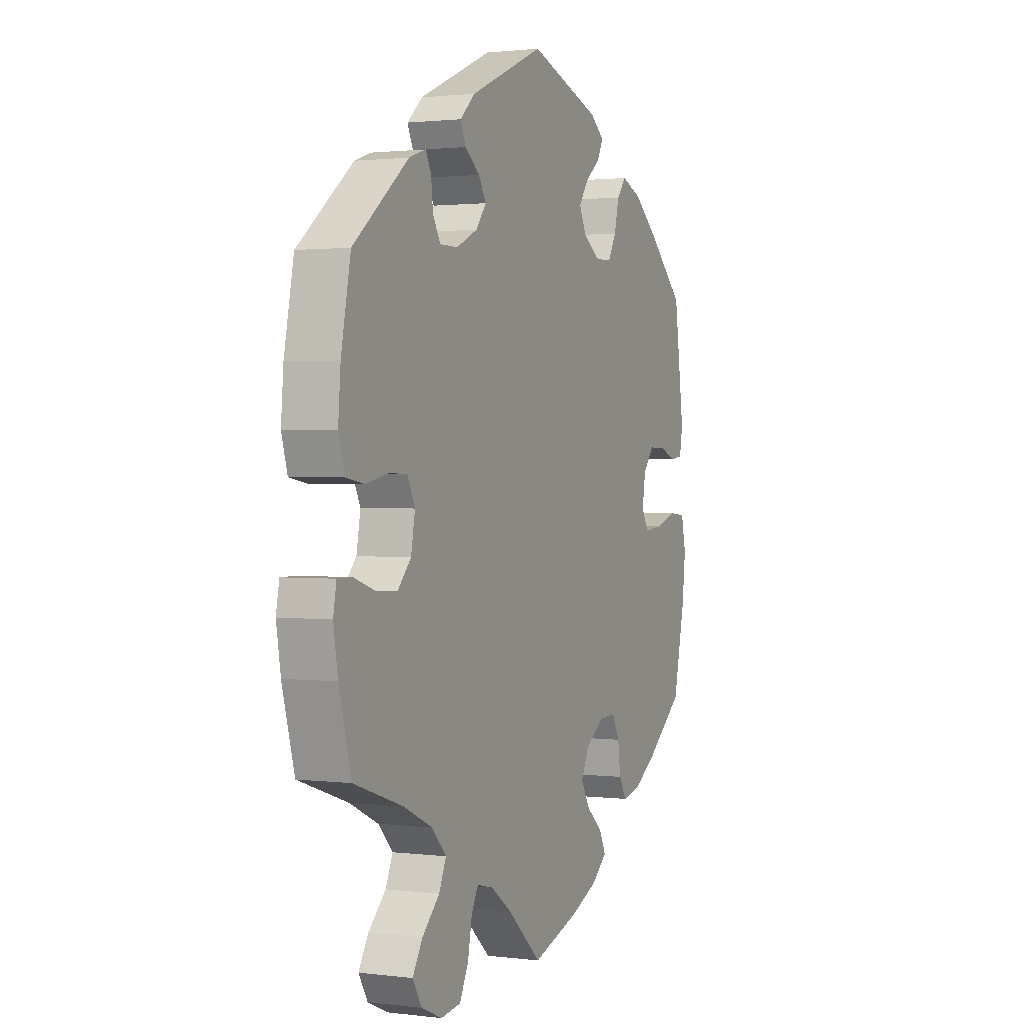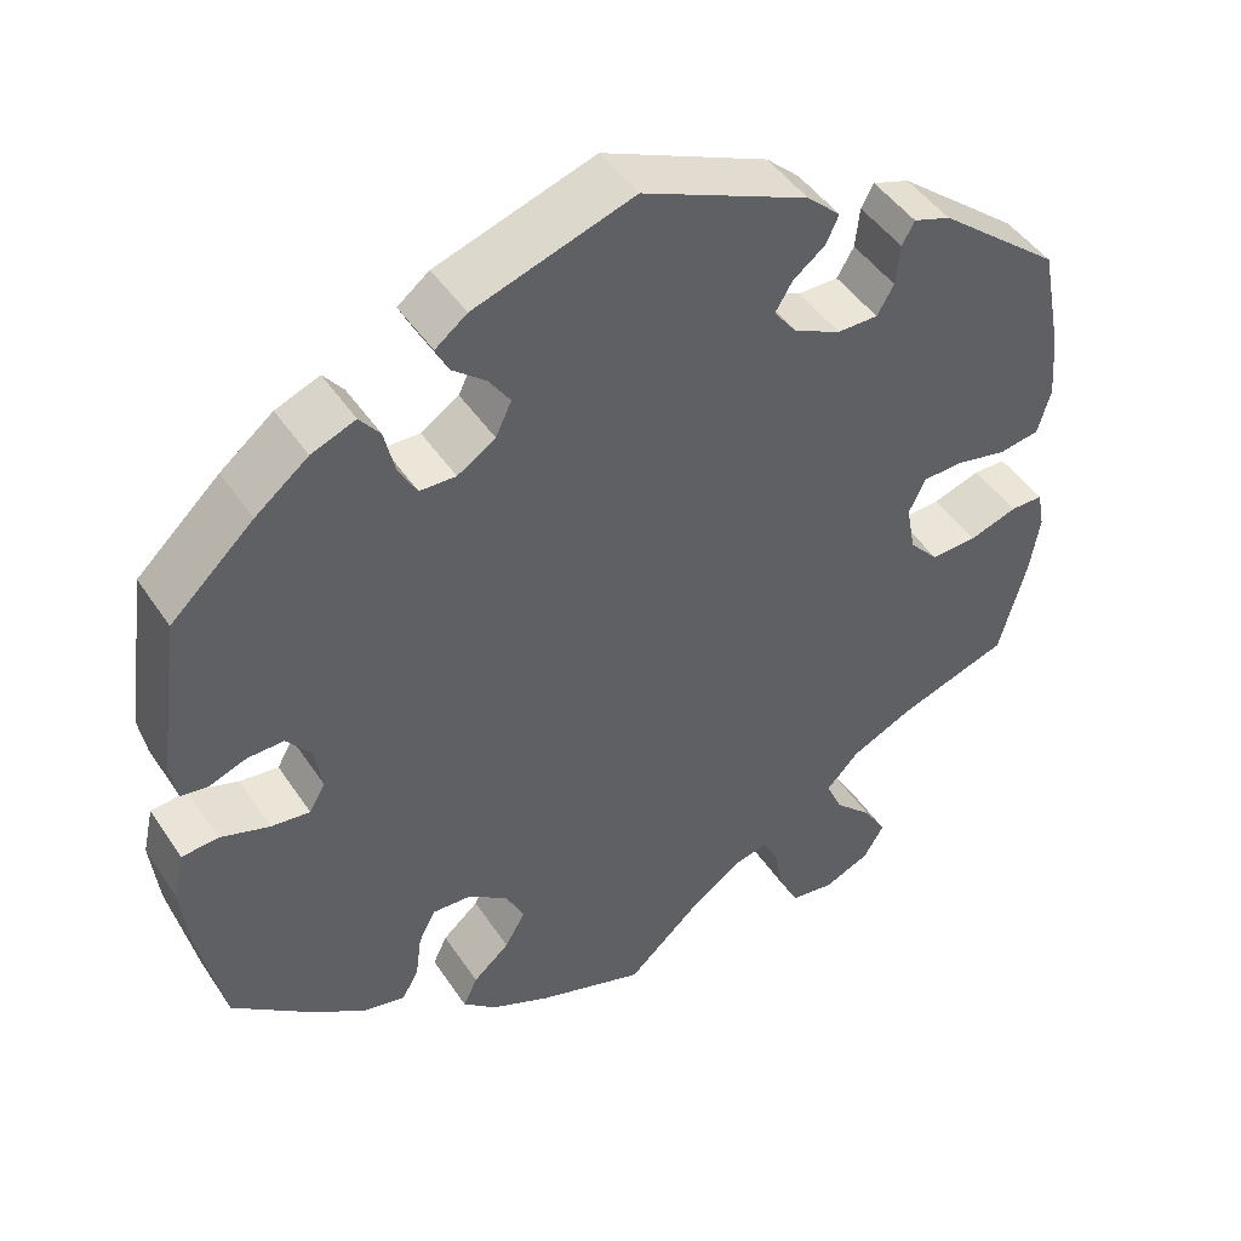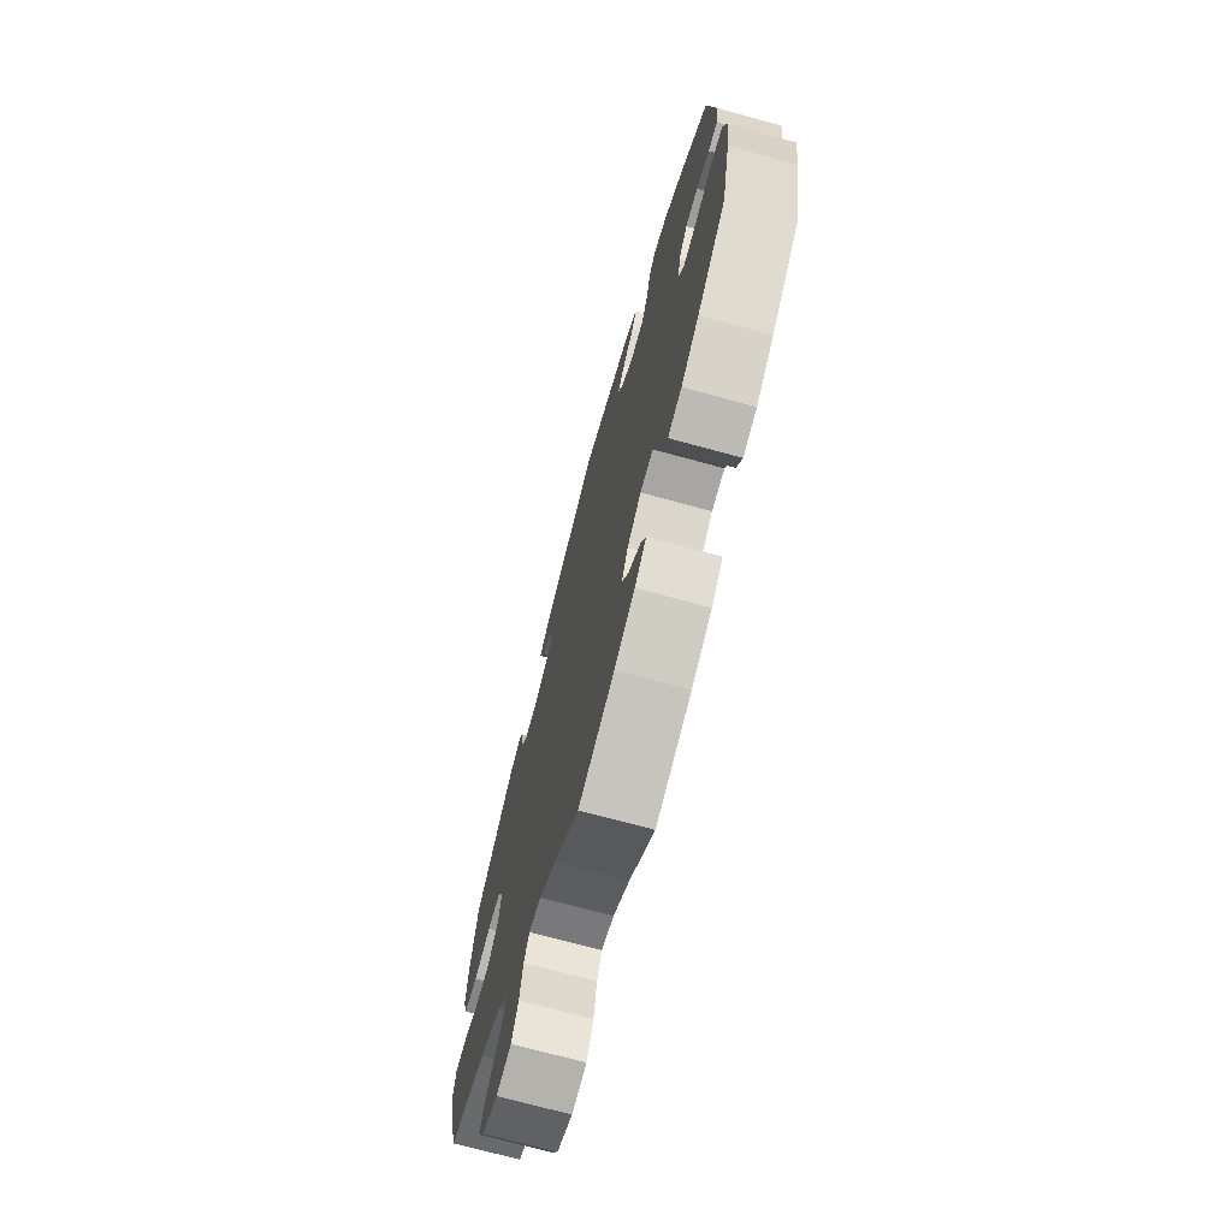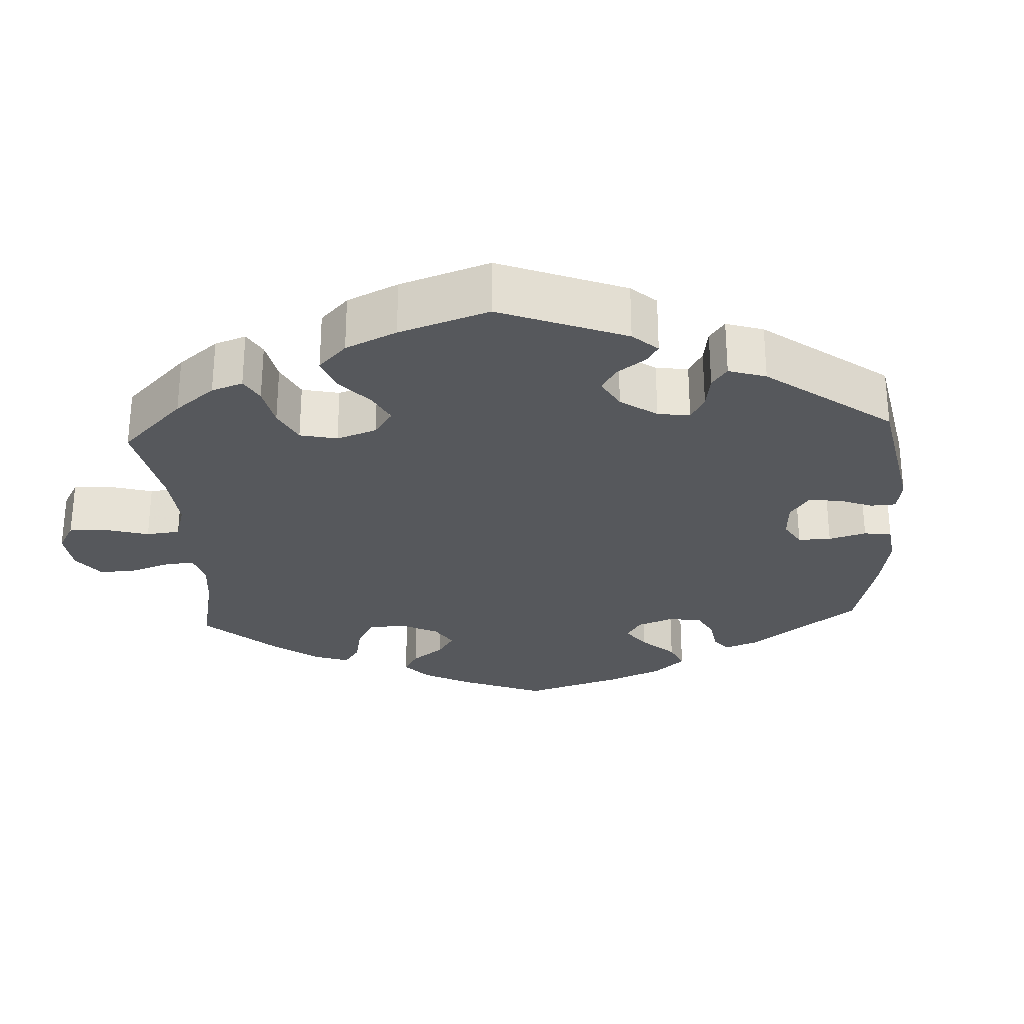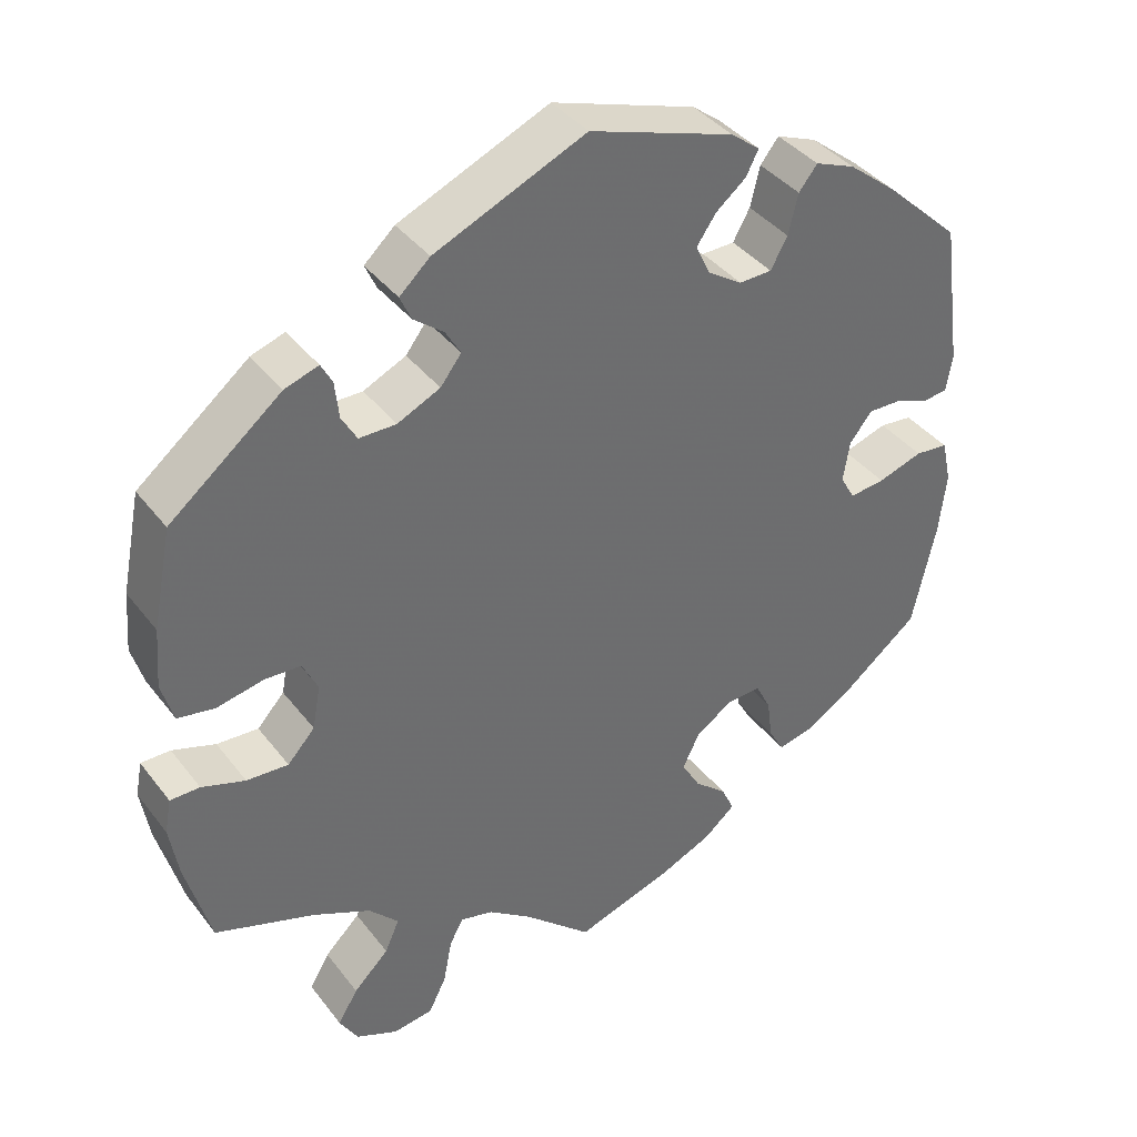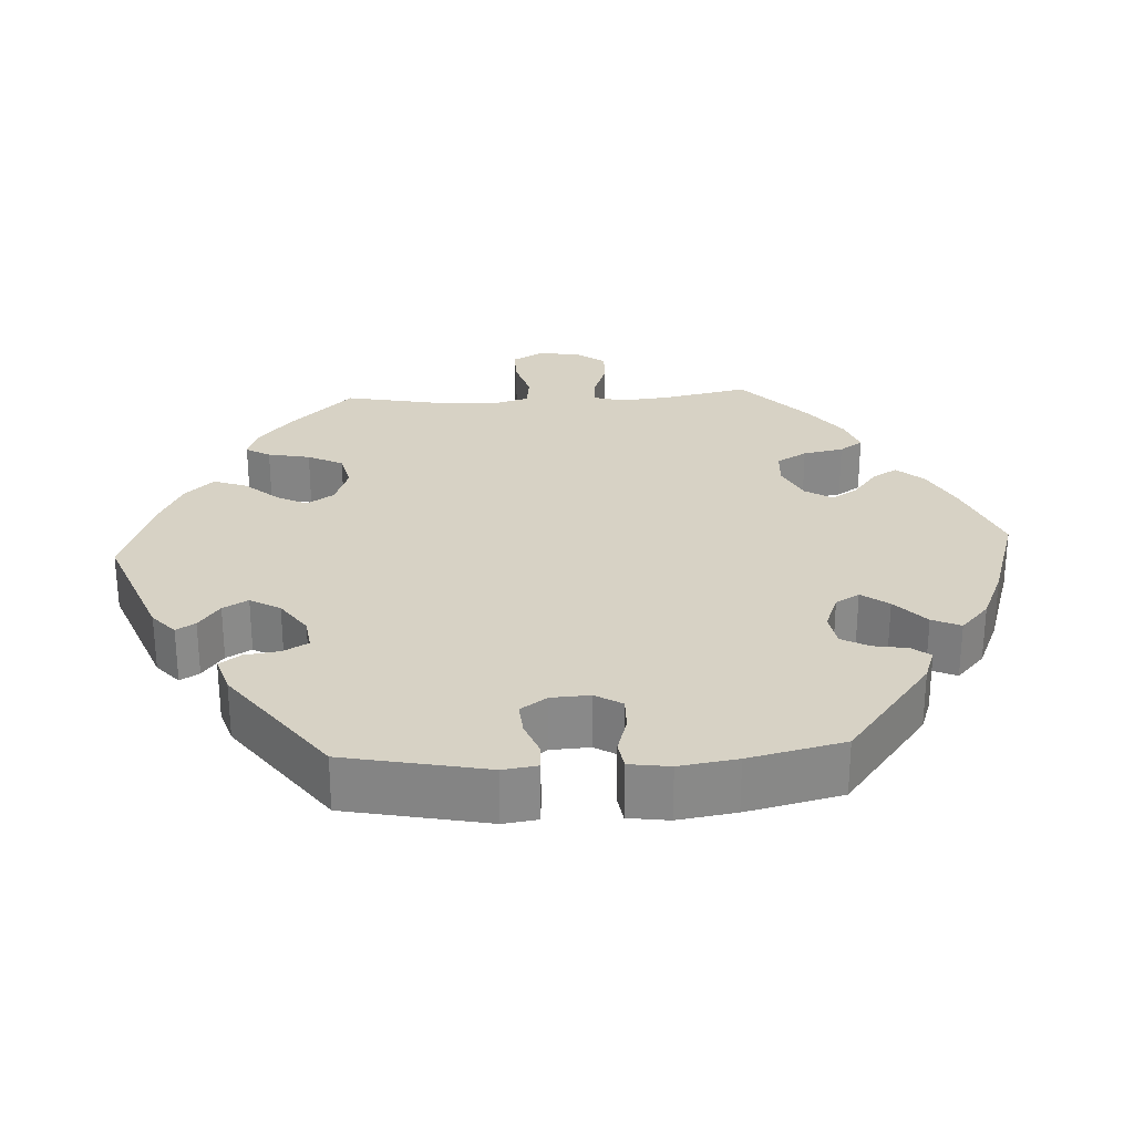
<metadata>
{"format":"obj","ext":"obj","renderer":"f3d","projection":"perspective","resolution":1024,"background":"white","views":[{"elev":1.4,"azim":-65.7,"up":"+Z"},{"elev":46.0,"azim":148.3,"up":"+Z"},{"elev":-71.6,"azim":74.7,"up":"+Z"},{"elev":-27.8,"azim":-56.9,"up":"+Y"},{"elev":38.8,"azim":-33.3,"up":"+Z"},{"elev":27.2,"azim":26.7,"up":"+Y"}]}
</metadata>
<code>
v 0.407 0.07 -0.363
v 0.348 0.07 -0.401
v 0.302 0.07 -0.411
v 0.283 0.07 -0.378
v 0.276 0.07 -0.326
v 0.257 0.07 -0.289
v 0.214 0.07 -0.291
v 0.168 0.07 -0.323
v 0.147 0.07 -0.366
v 0.17 0.07 -0.406
v 0.211 0.07 -0.442
v 0.227 0.07 -0.476
v 0.189 0.07 -0.509
v 0.121 0.07 -0.539
v 0.001 0.07 -0.578
v -0.084 0.07 -0.501
v -0.138 0.07 -0.462
v -0.179 0.07 -0.452
v -0.196 0.07 -0.484
v -0.207 0.07 -0.541
v -0.229 0.07 -0.585
v -0.279 0.07 -0.592
v -0.331 0.07 -0.569
v -0.354 0.07 -0.53
v -0.329 0.07 -0.488
v -0.285 0.07 -0.445
v -0.267 0.07 -0.404
v -0.304 0.07 -0.365
v -0.376 0.07 -0.331
v -0.5 0.07 -0.289
v -0.531 0.07 -0.176
v -0.542 0.07 -0.109
v -0.534 0.07 -0.066
v -0.497 0.07 -0.066
v -0.443 0.07 -0.084
v -0.391 0.07 -0.087
v -0.357 0.07 -0.05
v -0.347 0.07 0.005
v -0.366 0.07 0.044
v -0.411 0.07 0.046
v -0.469 0.07 0.034
v -0.515 0.07 0.042
v -0.53 0.07 0.093
v -0.524 0.07 0.167
v -0.5 0.07 0.289
v -0.361 0.07 0.401
v -0.319 0.07 0.415
v -0.305 0.07 0.389
v -0.3 0.07 0.343
v -0.281 0.07 0.31
v -0.235 0.07 0.31
v -0.182 0.07 0.335
v -0.156 0.07 0.369
v -0.175 0.07 0.401
v -0.212 0.07 0.43
v -0.226 0.07 0.461
v -0.188 0.07 0.496
v 0 0.07 0.578
v 0.18 0.07 0.518
v 0.216 0.07 0.49
v 0.201 0.07 0.46
v 0.163 0.07 0.429
v 0.139 0.07 0.394
v 0.157 0.07 0.356
v 0.2 0.07 0.328
v 0.241 0.07 0.329
v 0.262 0.07 0.367
v 0.274 0.07 0.417
v 0.297 0.07 0.446
v 0.347 0.07 0.426
v 0.407 0.07 0.378
v 0.501 0.07 0.29
v 0.526 0.07 0.108
v 0.518 0.07 0.063
v 0.488 0.07 0.059
v 0.445 0.07 0.075
v 0.404 0.07 0.076
v 0.376 0.07 0.041
v 0.368 0.07 -0.01
v 0.386 0.07 -0.042
v 0.43 0.07 -0.037
v 0.486 0.07 -0.019
v 0.527 0.07 -0.023
v 0.539 0.07 -0.077
v 0.53 0.07 -0.155
v 0.501 0.07 -0.288
v 0.407 0 -0.363
v 0.348 0 -0.401
v 0.302 0 -0.411
v 0.283 0 -0.378
v 0.276 0 -0.326
v 0.257 0 -0.289
v 0.214 0 -0.291
v 0.168 0 -0.323
v 0.147 0 -0.366
v 0.17 0 -0.406
v 0.211 0 -0.442
v 0.227 0 -0.476
v 0.189 0 -0.509
v 0.121 0 -0.539
v 0.001 0 -0.578
v -0.084 0 -0.501
v -0.138 0 -0.462
v -0.179 0 -0.452
v -0.196 0 -0.484
v -0.207 0 -0.541
v -0.229 0 -0.585
v -0.279 0 -0.592
v -0.331 0 -0.569
v -0.354 0 -0.53
v -0.329 0 -0.488
v -0.285 0 -0.445
v -0.267 0 -0.404
v -0.304 0 -0.365
v -0.376 0 -0.331
v -0.5 0 -0.289
v -0.531 0 -0.176
v -0.542 0 -0.109
v -0.534 0 -0.066
v -0.497 0 -0.066
v -0.443 0 -0.084
v -0.391 0 -0.087
v -0.357 0 -0.05
v -0.347 0 0.005
v -0.366 0 0.044
v -0.411 0 0.046
v -0.469 0 0.034
v -0.515 0 0.042
v -0.53 0 0.093
v -0.524 0 0.167
v -0.5 0 0.289
v -0.361 0 0.401
v -0.319 0 0.415
v -0.305 0 0.389
v -0.3 0 0.343
v -0.281 0 0.31
v -0.235 0 0.31
v -0.182 0 0.335
v -0.156 0 0.369
v -0.175 0 0.401
v -0.212 0 0.43
v -0.226 0 0.461
v -0.188 0 0.496
v 0 0 0.578
v 0.18 0 0.518
v 0.216 0 0.49
v 0.201 0 0.46
v 0.163 0 0.429
v 0.139 0 0.394
v 0.157 0 0.356
v 0.2 0 0.328
v 0.241 0 0.329
v 0.262 0 0.367
v 0.274 0 0.417
v 0.297 0 0.446
v 0.347 0 0.426
v 0.407 0 0.378
v 0.501 0 0.29
v 0.526 0 0.108
v 0.518 0 0.063
v 0.488 0 0.059
v 0.445 0 0.075
v 0.404 0 0.076
v 0.376 0 0.041
v 0.368 0 -0.01
v 0.386 0 -0.042
v 0.43 0 -0.037
v 0.486 0 -0.019
v 0.527 0 -0.023
v 0.539 0 -0.077
v 0.53 0 -0.155
v 0.501 0 -0.288
f 81 82 83 84
f 80 81 84 85
f 73 74 75 76
f 73 76 77
f 72 73 77
f 71 72 77 78
f 67 68 69 70
f 66 67 70 71
f 59 60 61 62
f 59 62 63
f 58 59 63
f 57 58 63 64
f 54 55 56 57
f 53 54 57 64
f 46 47 48 49
f 46 49 50
f 45 46 50
f 44 45 50 51
f 40 41 42 43
f 39 40 43 44
f 32 33 34 35
f 32 35 36
f 29 30 31 32
f 28 29 32 36
f 27 28 36 37
f 23 24 25 26
f 23 26 27
f 22 23 27
f 19 20 21 22
f 18 19 22 27
f 17 18 27 37
f 13 14 15 16
f 10 11 12 13
f 9 10 13 16
f 8 9 16 17
f 2 3 4 5
f 2 5 6
f 1 2 6
f 80 85 86 1
f 66 71 78 79
f 65 66 79
f 53 64 65 79
f 52 53 79 80
f 39 44 51 52
f 38 39 52 80
f 7 8 17 37
f 6 7 37 38
f 80 1 6
f 6 38 80
f 170 169 168 167
f 171 170 167 166
f 162 161 160 159
f 163 162 159
f 163 159 158
f 164 163 158 157
f 156 155 154 153
f 157 156 153 152
f 148 147 146 145
f 149 148 145
f 149 145 144
f 150 149 144 143
f 143 142 141 140
f 150 143 140 139
f 135 134 133 132
f 136 135 132
f 136 132 131
f 137 136 131 130
f 129 128 127 126
f 130 129 126 125
f 121 120 119 118
f 122 121 118
f 118 117 116 115
f 122 118 115 114
f 123 122 114 113
f 112 111 110 109
f 113 112 109
f 113 109 108
f 108 107 106 105
f 113 108 105 104
f 123 113 104 103
f 102 101 100 99
f 99 98 97 96
f 102 99 96 95
f 103 102 95 94
f 91 90 89 88
f 92 91 88
f 92 88 87
f 87 172 171 166
f 165 164 157 152
f 165 152 151
f 165 151 150 139
f 166 165 139 138
f 138 137 130 125
f 166 138 125 124
f 123 103 94 93
f 124 123 93 92
f 92 87 166
f 166 124 92
f 1 87 88 2
f 2 88 89 3
f 3 89 90 4
f 4 90 91 5
f 5 91 92 6
f 6 92 93 7
f 7 93 94 8
f 8 94 95 9
f 9 95 96 10
f 10 96 97 11
f 11 97 98 12
f 12 98 99 13
f 13 99 100 14
f 14 100 101 15
f 15 101 102 16
f 16 102 103 17
f 17 103 104 18
f 18 104 105 19
f 19 105 106 20
f 20 106 107 21
f 21 107 108 22
f 22 108 109 23
f 23 109 110 24
f 24 110 111 25
f 25 111 112 26
f 26 112 113 27
f 27 113 114 28
f 28 114 115 29
f 29 115 116 30
f 30 116 117 31
f 31 117 118 32
f 32 118 119 33
f 33 119 120 34
f 34 120 121 35
f 35 121 122 36
f 36 122 123 37
f 37 123 124 38
f 38 124 125 39
f 39 125 126 40
f 40 126 127 41
f 41 127 128 42
f 42 128 129 43
f 43 129 130 44
f 44 130 131 45
f 45 131 132 46
f 46 132 133 47
f 47 133 134 48
f 48 134 135 49
f 49 135 136 50
f 50 136 137 51
f 51 137 138 52
f 52 138 139 53
f 53 139 140 54
f 54 140 141 55
f 55 141 142 56
f 56 142 143 57
f 57 143 144 58
f 58 144 145 59
f 59 145 146 60
f 60 146 147 61
f 61 147 148 62
f 62 148 149 63
f 63 149 150 64
f 64 150 151 65
f 65 151 152 66
f 66 152 153 67
f 67 153 154 68
f 68 154 155 69
f 69 155 156 70
f 70 156 157 71
f 71 157 158 72
f 72 158 159 73
f 73 159 160 74
f 74 160 161 75
f 75 161 162 76
f 76 162 163 77
f 77 163 164 78
f 78 164 165 79
f 79 165 166 80
f 80 166 167 81
f 81 167 168 82
f 82 168 169 83
f 83 169 170 84
f 84 170 171 85
f 85 171 172 86
f 86 172 87 1

</code>
